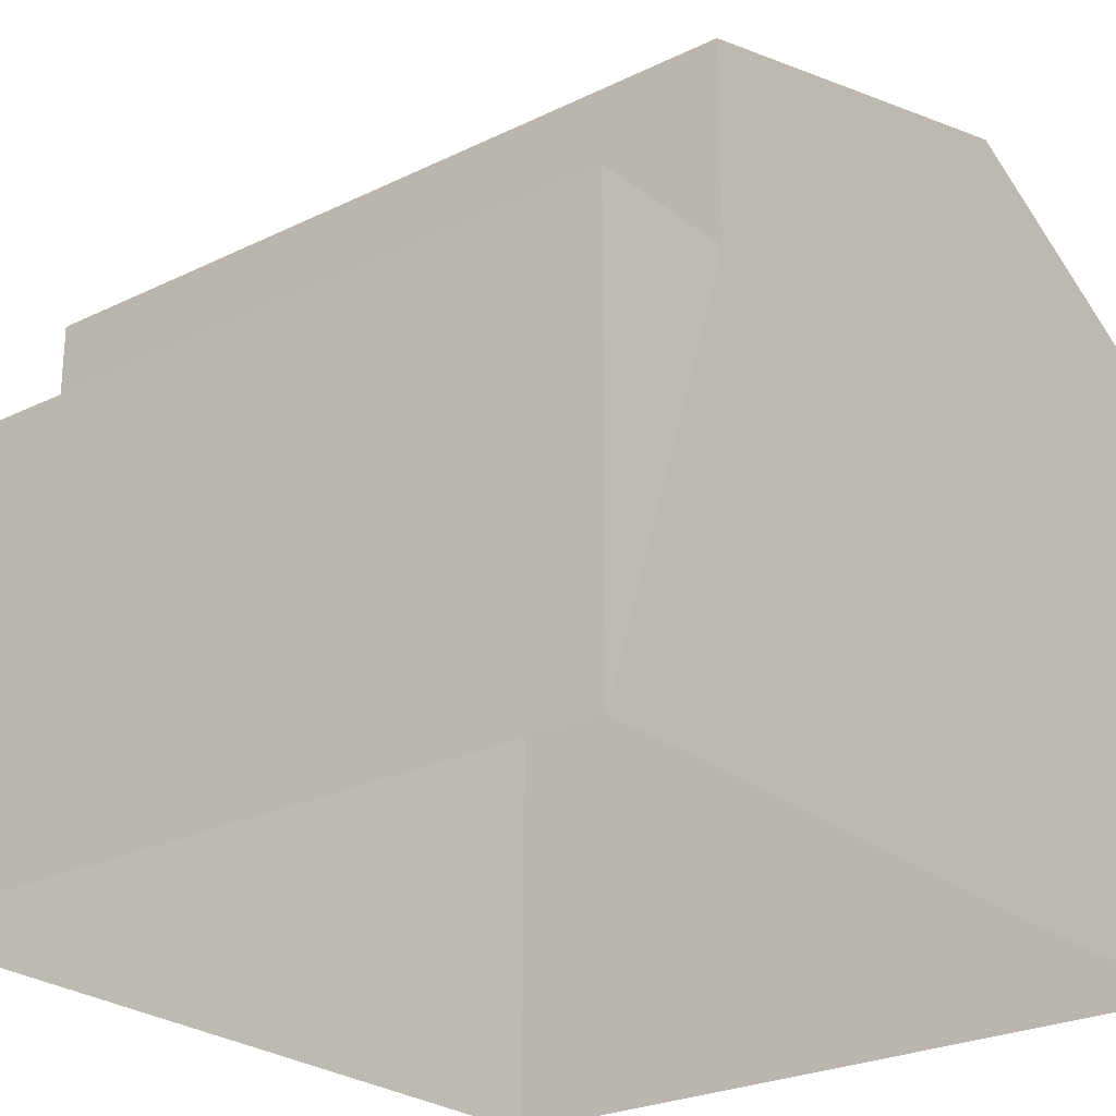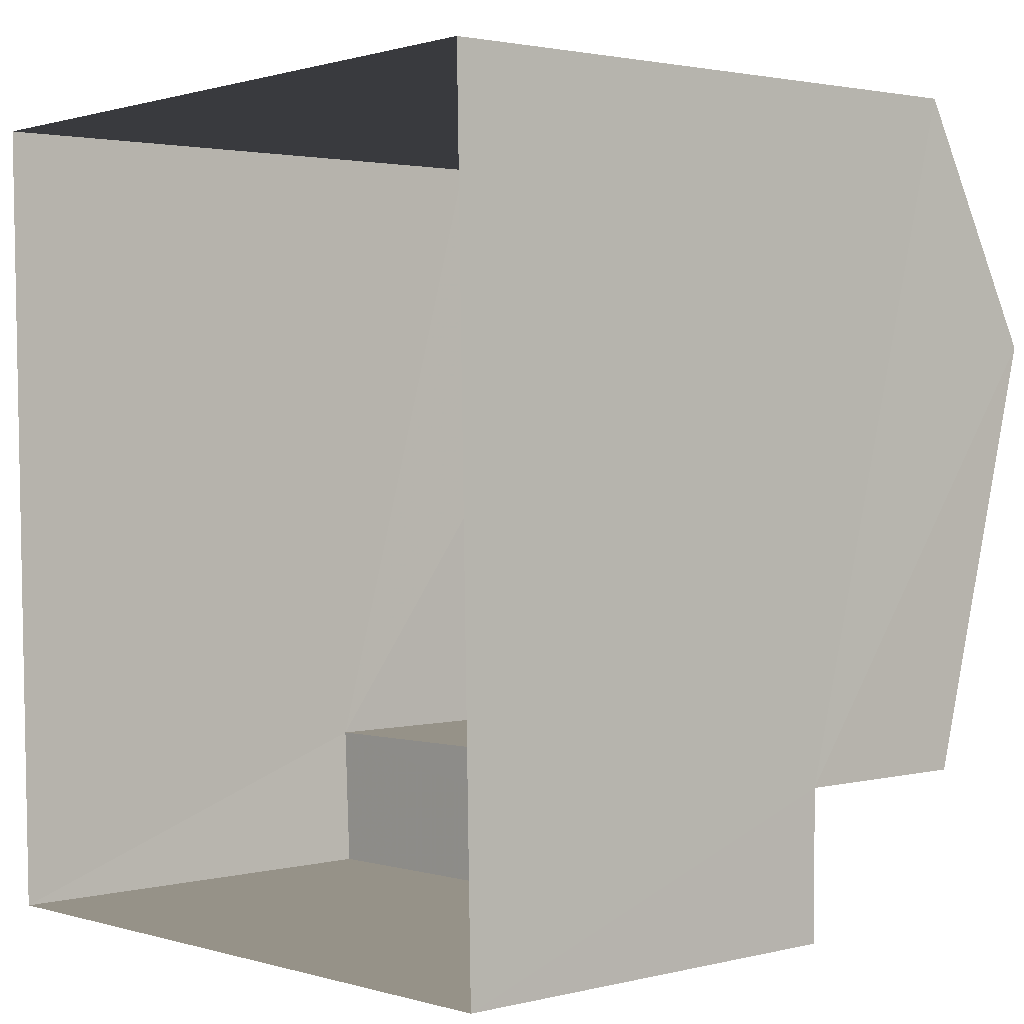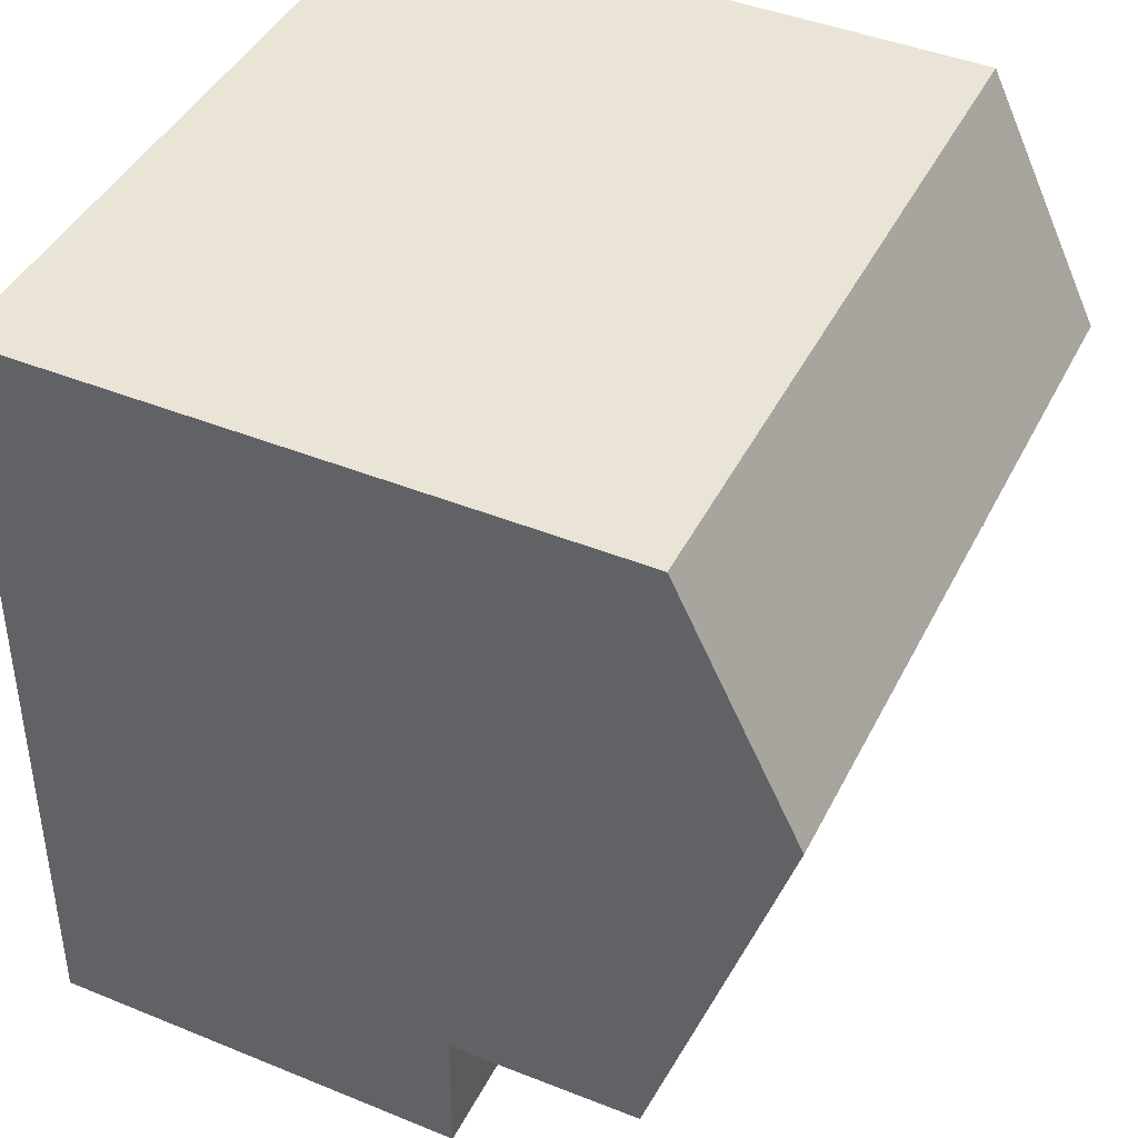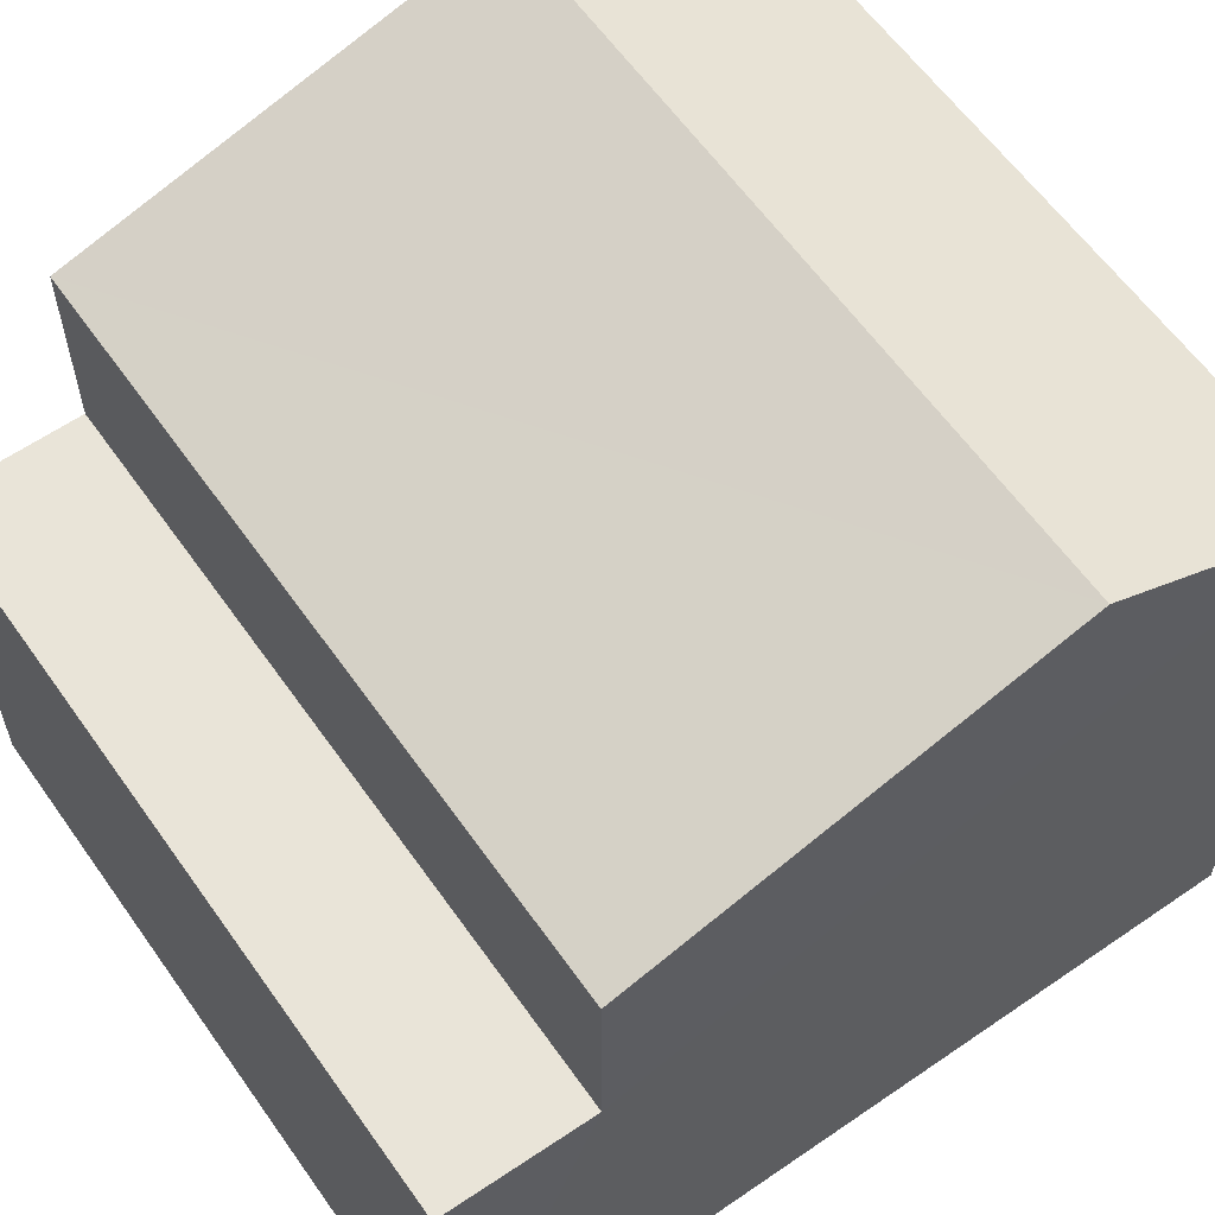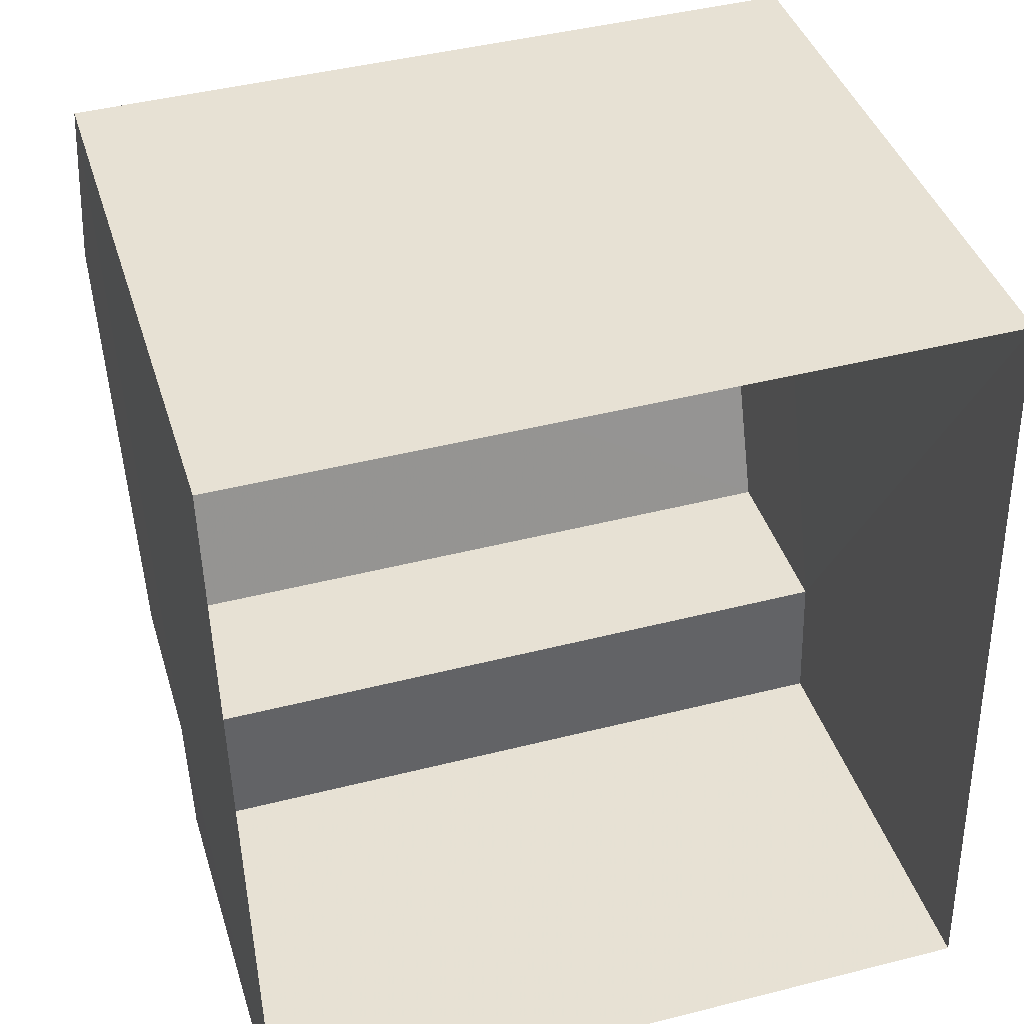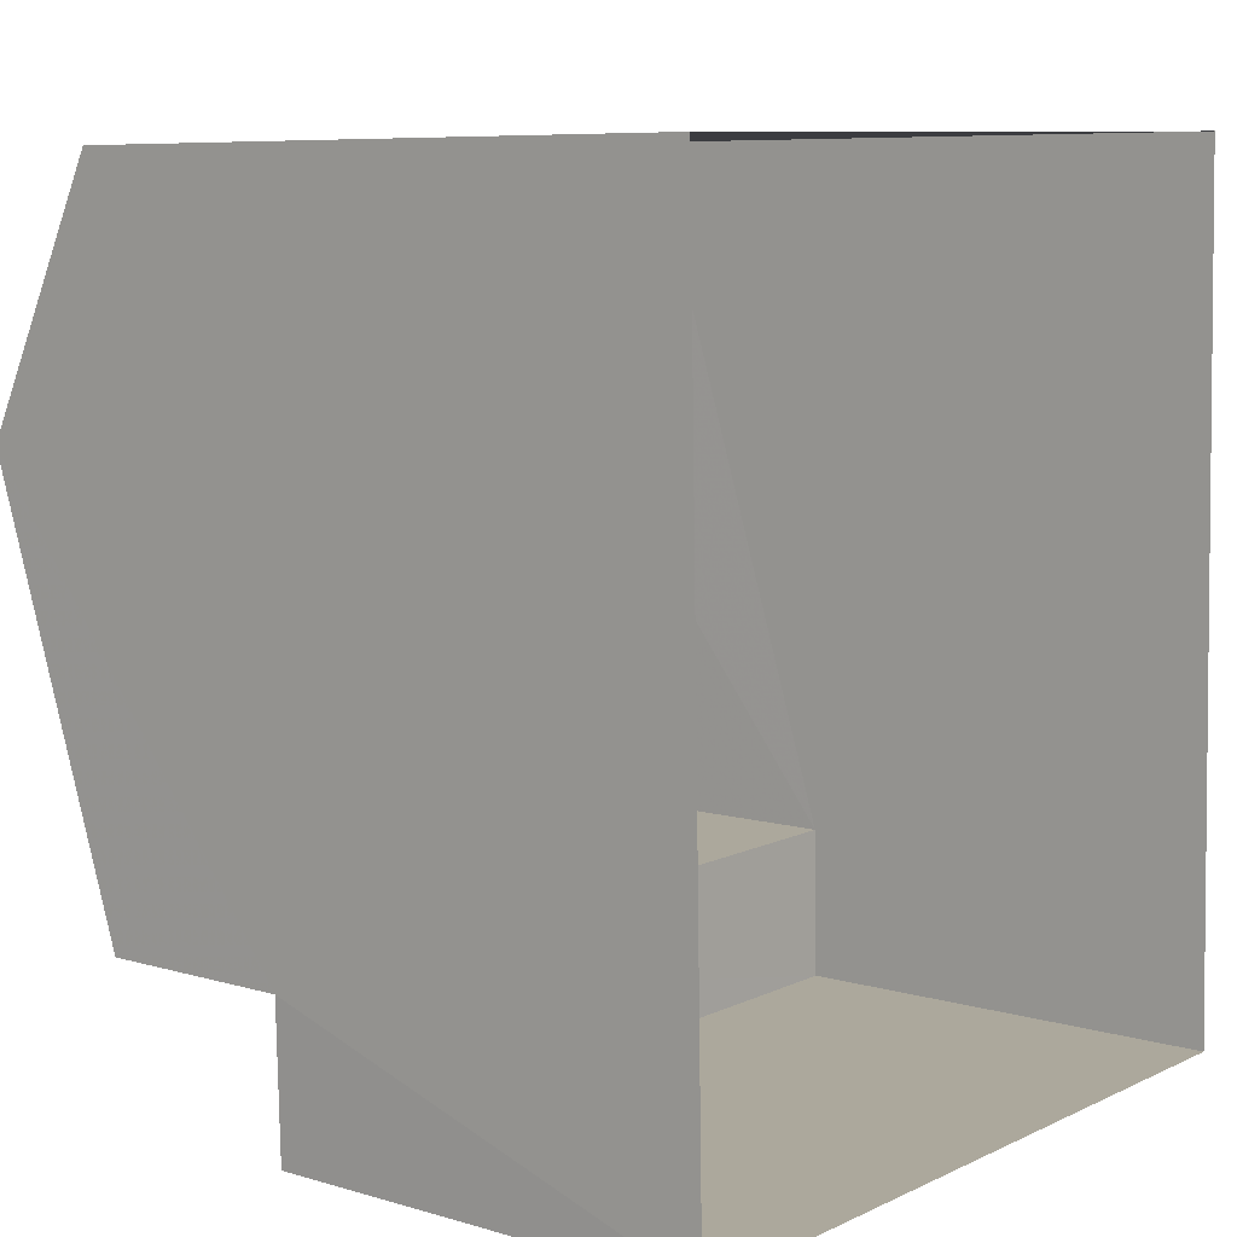
<metadata>
{"format":"obj","ext":"obj","renderer":"f3d","projection":"perspective","resolution":1024,"background":"white","views":[{"elev":-25.3,"azim":36.9,"up":"+Z"},{"elev":2.1,"azim":-131.0,"up":"+Y"},{"elev":44.5,"azim":-64.7,"up":"+Y"},{"elev":60.4,"azim":53.6,"up":"+Z"},{"elev":39.7,"azim":163.5,"up":"+Y"},{"elev":7.6,"azim":129.5,"up":"+Y"}]}
</metadata>
<code>
v -3.731e+05 -1.041e+05 28.06
v -3.731e+05 -1.041e+05 28.06
v -3.731e+05 -1.041e+05 28.06
v -3.731e+05 -1.041e+05 28.06
v -3.731e+05 -1.041e+05 34.97
v -3.731e+05 -1.041e+05 34.97
v -3.731e+05 -1.041e+05 36.37
v -3.731e+05 -1.041e+05 36.37
v -3.731e+05 -1.041e+05 32.84
v -3.731e+05 -1.041e+05 32.84
v -3.731e+05 -1.041e+05 32.84
v -3.731e+05 -1.041e+05 32.84
v -3.731e+05 -1.041e+05 34.97
v -3.731e+05 -1.041e+05 34.97
f 1 2 3
f 4 1 3
f 5 6 7
f 8 5 7
f 9 10 11
f 9 12 10
f 13 14 8
f 7 13 8
f 12 6 5
f 12 9 6
f 13 3 2
f 14 13 2
f 13 7 9
f 13 9 3
f 7 6 9
f 3 9 4
f 4 9 11
f 11 1 4
f 11 10 1
f 8 14 12
f 5 8 12
f 14 2 12
f 12 2 1
f 12 1 10

</code>
